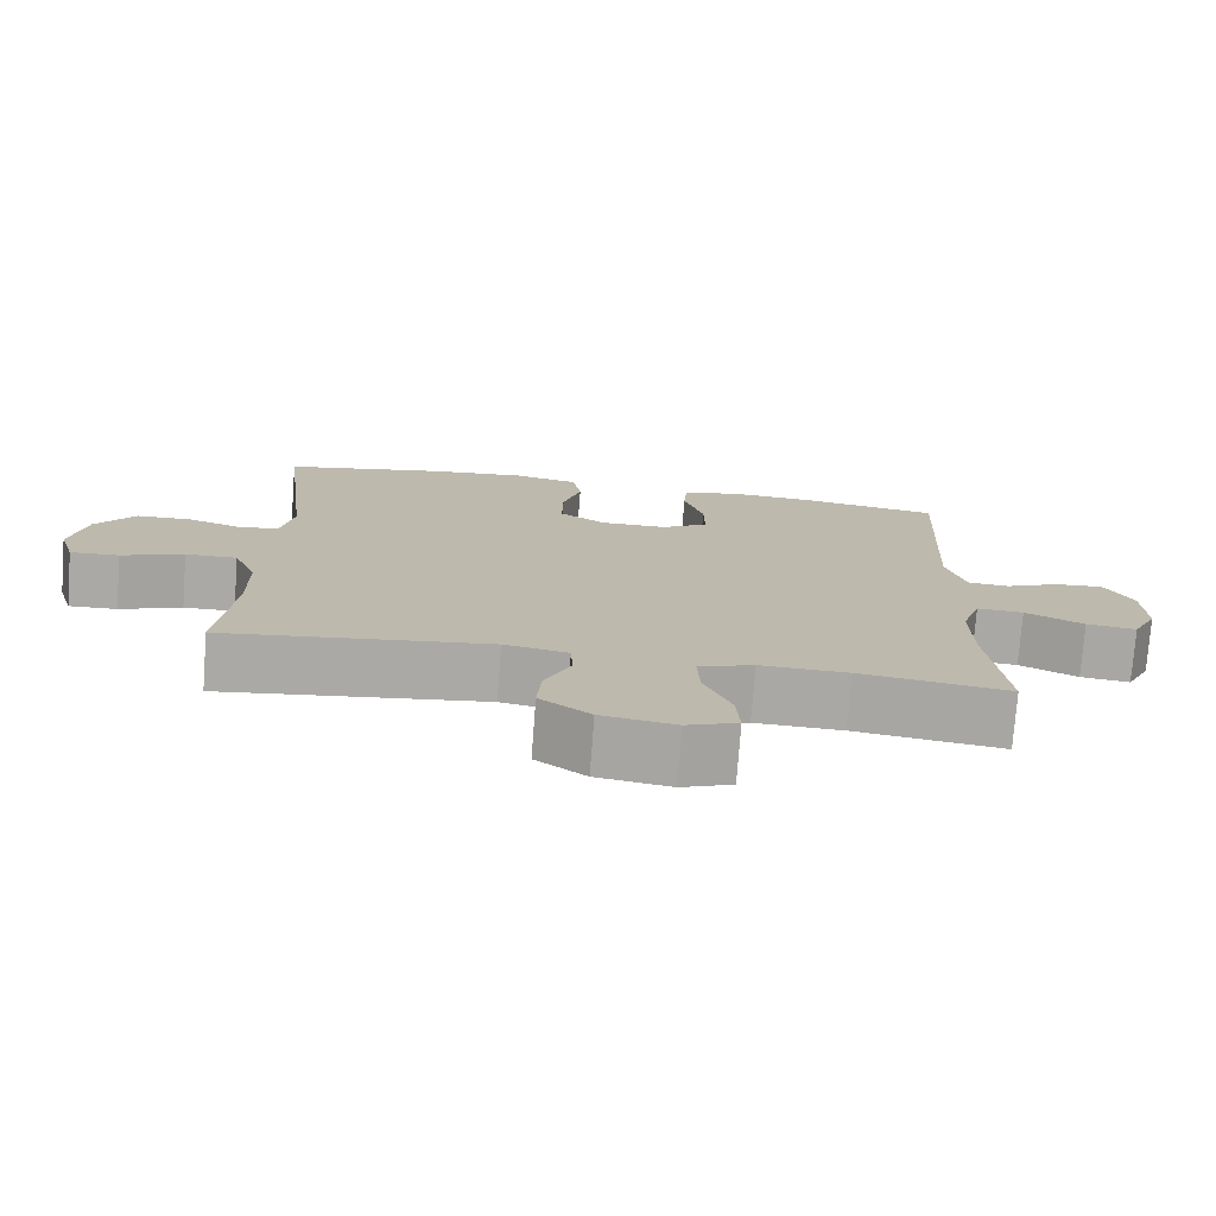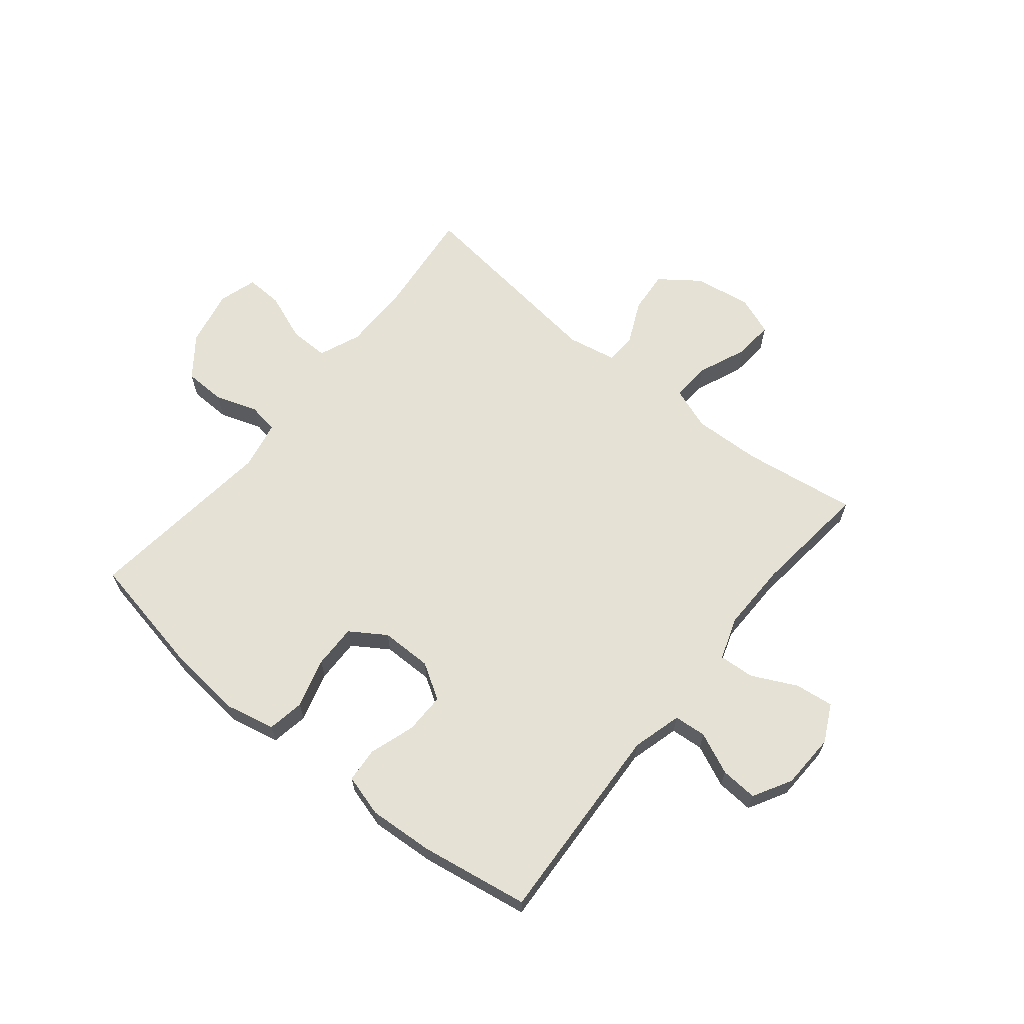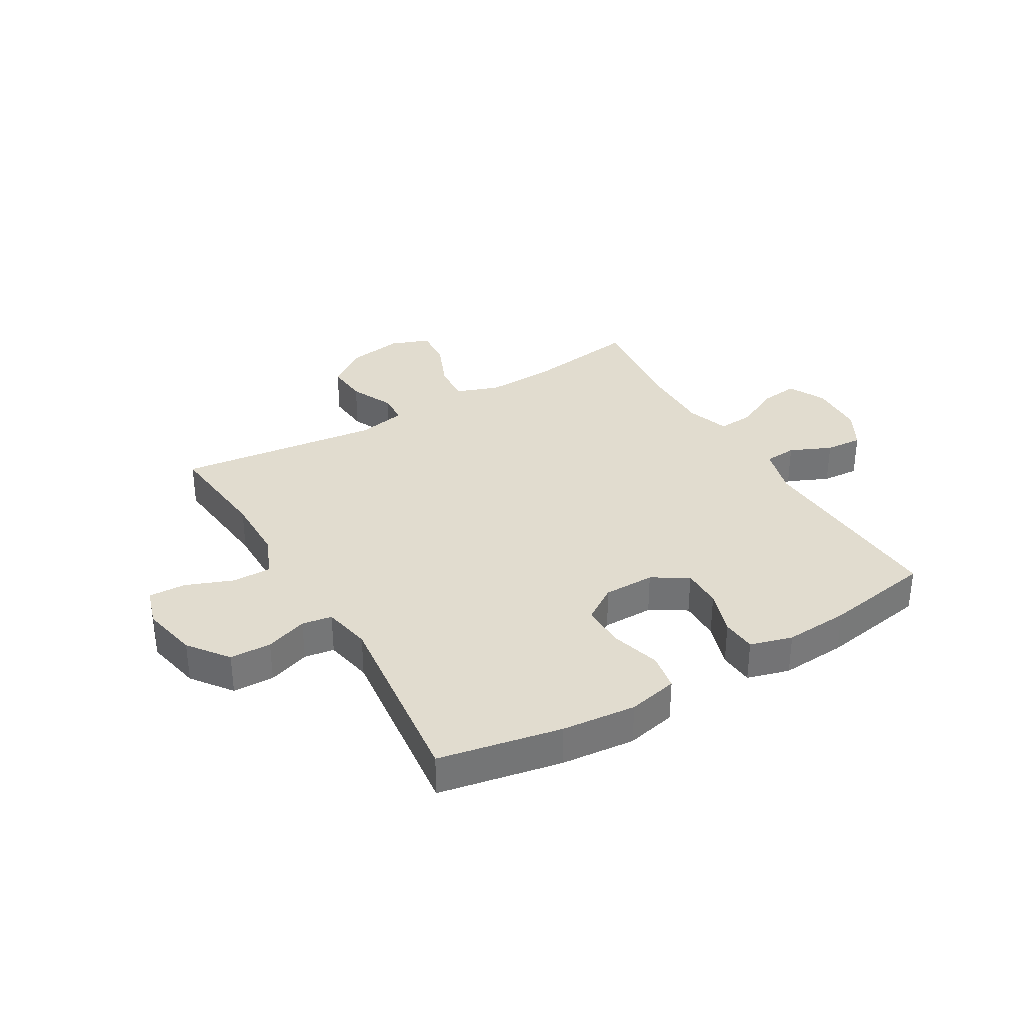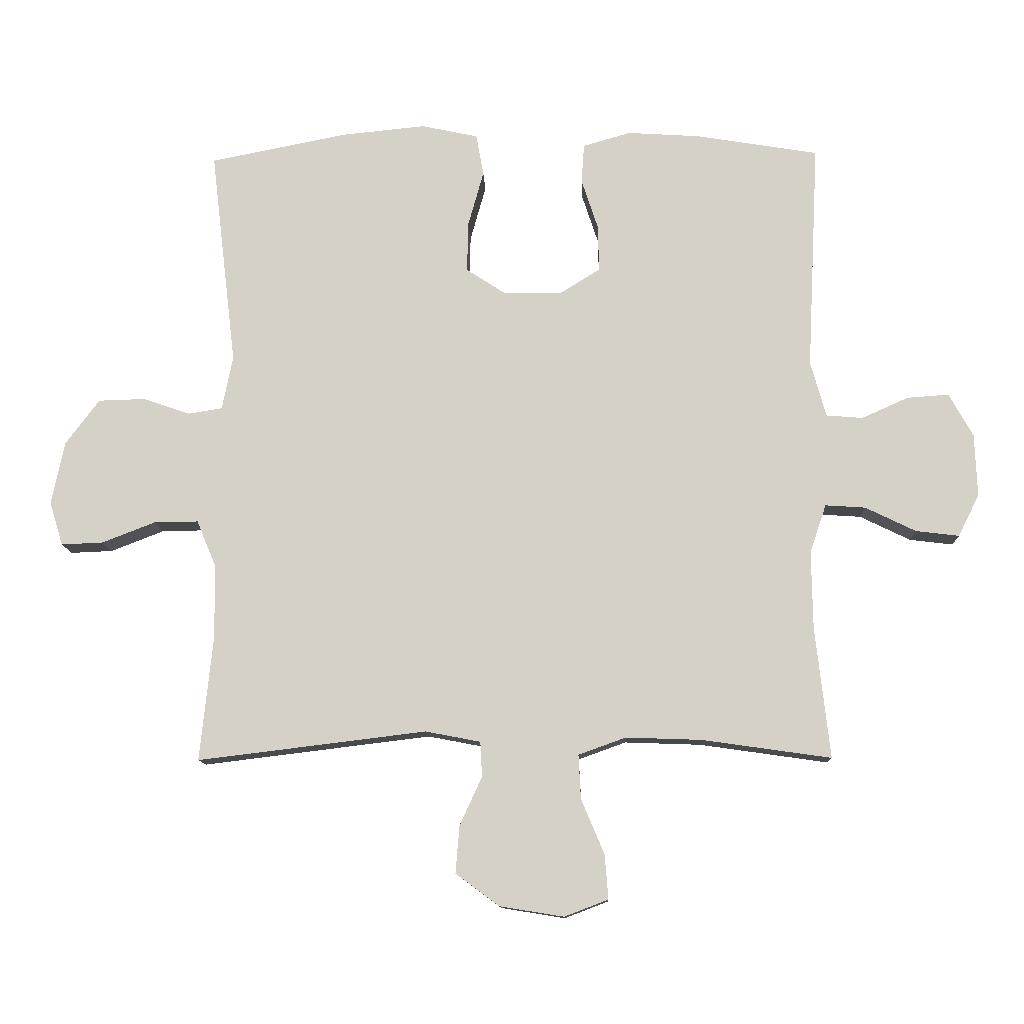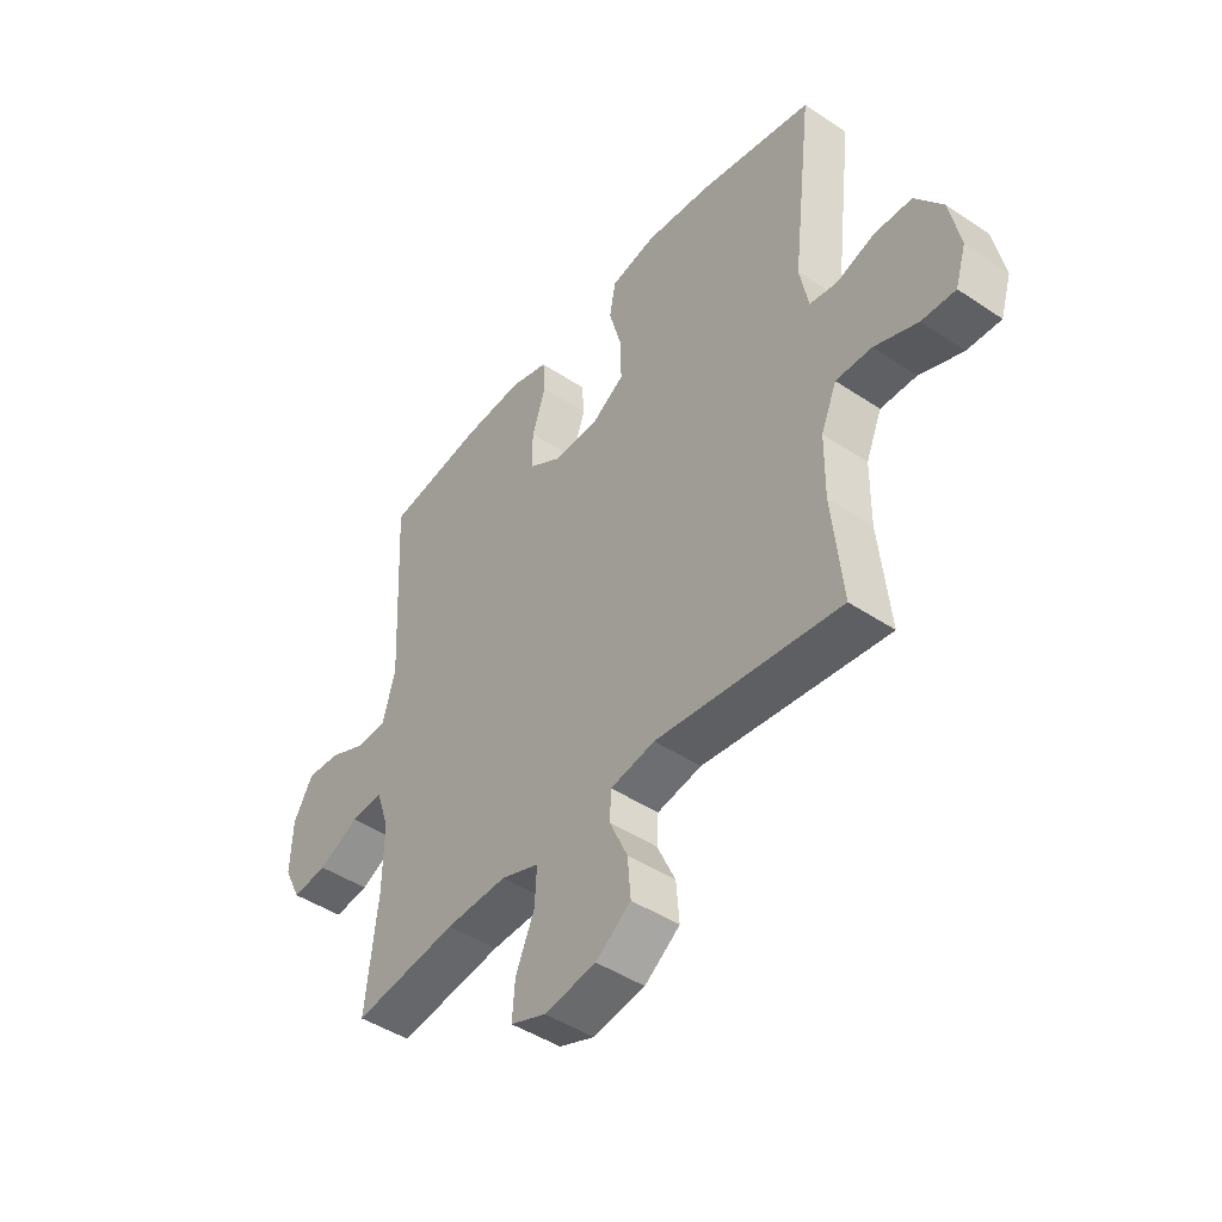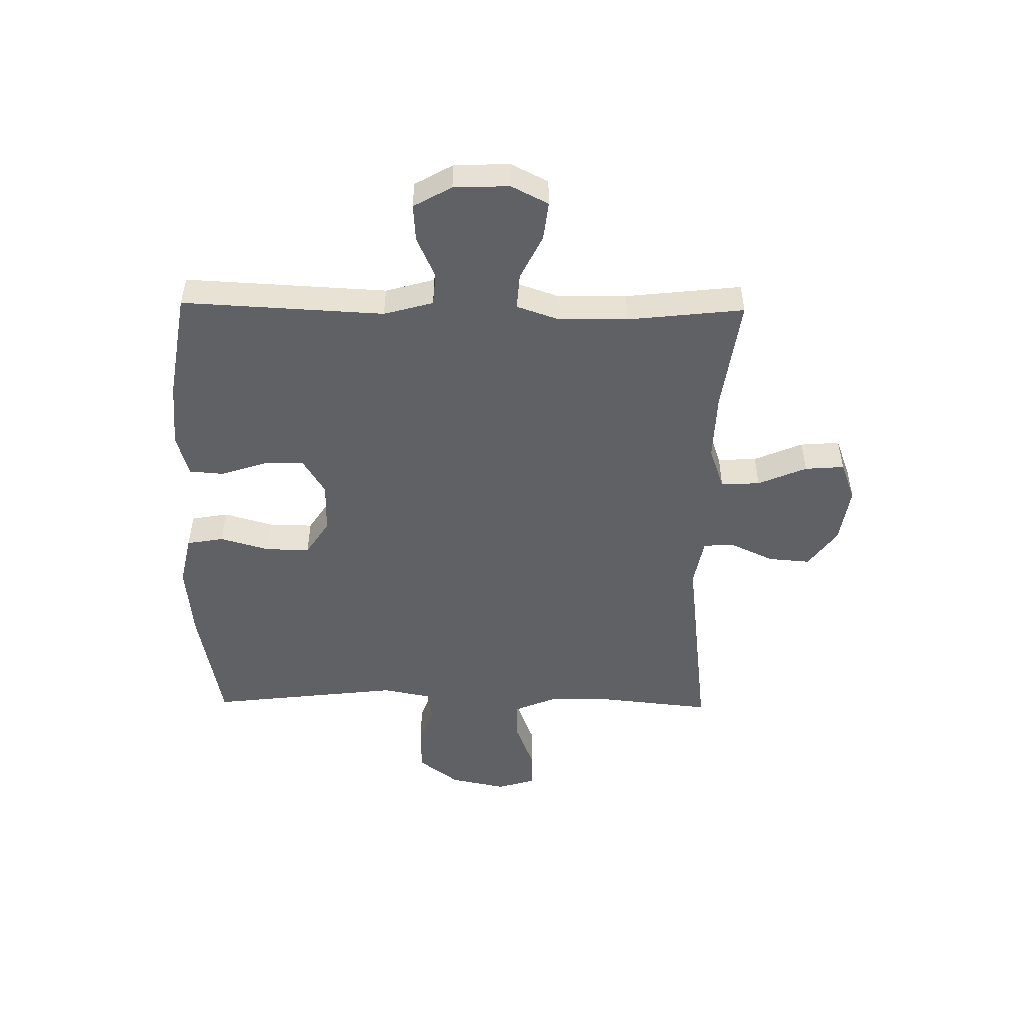
<metadata>
{"format":"obj","ext":"obj","renderer":"f3d","projection":"perspective","resolution":1024,"background":"white","views":[{"elev":-75.4,"azim":-4.3,"up":"+Z"},{"elev":64.9,"azim":39.0,"up":"+Y"},{"elev":34.3,"azim":-30.6,"up":"+Y"},{"elev":-11.5,"azim":2.1,"up":"+Z"},{"elev":-45.3,"azim":-127.7,"up":"+Z"},{"elev":-50.3,"azim":89.1,"up":"+Y"}]}
</metadata>
<code>
o path4228
v -0.1397 0.0375 -0.4309
v -0.05252 0.0375 -0.4477
v -0.04977 0.0375 -0.5028
v -0.08502 0.0375 -0.5796
v -0.09097 0.0375 -0.654
v -0.02224 0.0375 -0.7047
v 0.07885 0.0375 -0.721
v 0.1481 0.0375 -0.6947
v 0.1427 0.0375 -0.6247
v 0.106 0.0375 -0.538
v 0.1026 0.0375 -0.4687
v 0.1775 0.0375 -0.4418
v 0.2976 0.0375 -0.446
v 0.5008 0.0375 -0.4752
v 0.4777 0.0375 -0.268
v 0.4759 0.0375 -0.1457
v 0.5016 0.0375 -0.06964
v 0.5649 0.0375 -0.07379
v 0.6448 0.0375 -0.1127
v 0.713 0.0375 -0.121
v 0.7463 0.0375 -0.05483
v 0.7424 0.0375 0.04396
v 0.7044 0.0375 0.1119
v 0.6385 0.0375 0.1072
v 0.5649 0.0375 0.07425
v 0.5073 0.0375 0.07899
v 0.4828 0.0375 0.1669
v 0.5008 0.0375 0.5267
v 0.3083 0.0375 0.5585
v 0.193 0.0375 0.5659
v 0.1176 0.0375 0.5444
v 0.1131 0.0375 0.4827
v 0.1399 0.0375 0.4014
v 0.1408 0.0375 0.3291
v 0.07738 0.0375 0.29
v -0.01352 0.0375 0.2901
v -0.07642 0.0375 0.3314
v -0.07505 0.0375 0.4096
v -0.05015 0.0375 0.4978
v -0.06175 0.0375 0.5633
v -0.1509 0.0375 0.5827
v -0.2828 0.0375 0.5695
v -0.5009 0.0375 0.5267
v -0.4608 0.0375 0.1855
v -0.4776 0.0375 0.1
v -0.531 0.0375 0.09131
v -0.6057 0.0375 0.1167
v -0.6796 0.0375 0.1146
v -0.7329 0.0375 0.04359
v -0.7538 0.0375 -0.05639
v -0.7326 0.0375 -0.125
v -0.6667 0.0375 -0.1223
v -0.5823 0.0375 -0.08962
v -0.5124 0.0375 -0.08864
v -0.4817 0.0375 -0.1623
v -0.4806 0.0375 -0.2788
v -0.5009 0.0375 -0.4752
v -0.1397 -0.0375 -0.4309
v -0.05252 -0.0375 -0.4477
v -0.04977 -0.0375 -0.5028
v -0.08502 -0.0375 -0.5796
v -0.09097 -0.0375 -0.654
v -0.02224 -0.0375 -0.7047
v 0.07885 -0.0375 -0.721
v 0.1481 -0.0375 -0.6947
v 0.1427 -0.0375 -0.6247
v 0.106 -0.0375 -0.538
v 0.1026 -0.0375 -0.4687
v 0.1775 -0.0375 -0.4418
v 0.2976 -0.0375 -0.446
v 0.5008 -0.0375 -0.4752
v 0.4777 -0.0375 -0.268
v 0.4759 -0.0375 -0.1457
v 0.5016 -0.0375 -0.06964
v 0.5649 -0.0375 -0.07379
v 0.6448 -0.0375 -0.1127
v 0.713 -0.0375 -0.121
v 0.7463 -0.0375 -0.05483
v 0.7424 -0.0375 0.04396
v 0.7044 -0.0375 0.1119
v 0.6385 -0.0375 0.1072
v 0.5649 -0.0375 0.07425
v 0.5073 -0.0375 0.07899
v 0.4828 -0.0375 0.1669
v 0.5008 -0.0375 0.5267
v 0.3083 -0.0375 0.5585
v 0.193 -0.0375 0.5659
v 0.1176 -0.0375 0.5444
v 0.1131 -0.0375 0.4827
v 0.1399 -0.0375 0.4014
v 0.1408 -0.0375 0.3291
v 0.07738 -0.0375 0.29
v -0.01352 -0.0375 0.2901
v -0.07642 -0.0375 0.3314
v -0.07505 -0.0375 0.4096
v -0.05015 -0.0375 0.4978
v -0.06175 -0.0375 0.5633
v -0.1509 -0.0375 0.5827
v -0.2828 -0.0375 0.5695
v -0.5009 -0.0375 0.5267
v -0.4608 -0.0375 0.1855
v -0.4776 -0.0375 0.1
v -0.531 -0.0375 0.09131
v -0.6057 -0.0375 0.1167
v -0.6796 -0.0375 0.1146
v -0.7329 -0.0375 0.04359
v -0.7538 -0.0375 -0.05639
v -0.7326 -0.0375 -0.125
v -0.6667 -0.0375 -0.1223
v -0.5823 -0.0375 -0.08962
v -0.5124 -0.0375 -0.08864
v -0.4817 -0.0375 -0.1623
v -0.4806 -0.0375 -0.2788
v -0.5009 -0.0375 -0.4752
v 0.713 0.0375 -0.121
v 0.713 0.0375 -0.121
v 0.7463 0.0375 -0.05483
v 0.7424 0.0375 0.04396
v 0.7044 0.0375 0.1119
v 0.7044 0.0375 0.1119
v 0.6448 0.0375 -0.1127
v 0.6385 0.0375 0.1072
v 0.5649 0.0375 -0.07379
v 0.5649 0.0375 0.07425
v 0.5073 0.0375 0.07899
v 0.5073 0.0375 0.07899
v 0.5016 0.0375 -0.06964
v 0.5016 0.0375 -0.06964
v 0.4828 0.0375 0.1669
v 0.4759 0.0375 -0.1457
v 0.5008 0.0375 -0.4752
v 0.5008 0.0375 -0.4752
v 0.4777 0.0375 -0.268
v 0.5008 0.0375 0.5267
v 0.5008 0.0375 0.5267
v 0.3083 0.0375 0.5585
v 0.2976 0.0375 -0.446
v 0.193 0.0375 0.5659
v 0.1775 0.0375 -0.4418
v 0.1176 0.0375 0.5444
v 0.1176 0.0375 0.5444
v 0.1026 0.0375 -0.4687
v 0.1026 0.0375 -0.4687
v 0.1399 0.0375 0.4014
v 0.1408 0.0375 0.3291
v 0.07885 0.0375 -0.721
v 0.1481 0.0375 -0.6947
v 0.1481 0.0375 -0.6947
v 0.1427 0.0375 -0.6247
v 0.106 0.0375 -0.538
v 0.07738 0.0375 0.29
v 0.1131 0.0375 0.4827
v -0.02224 0.0375 -0.7047
v -0.01352 0.0375 0.2901
v -0.07642 0.0375 0.3314
v -0.09097 0.0375 -0.654
v -0.08502 0.0375 -0.5796
v -0.04977 0.0375 -0.5028
v -0.05252 0.0375 -0.4477
v -0.05252 0.0375 -0.4477
v -0.07505 0.0375 0.4096
v -0.05015 0.0375 0.4978
v -0.06175 0.0375 0.5633
v -0.06175 0.0375 0.5633
v -0.1397 0.0375 -0.4309
v -0.1509 0.0375 0.5827
v -0.2828 0.0375 0.5695
v -0.4608 0.0375 0.1855
v -0.4776 0.0375 0.1
v -0.4776 0.0375 0.1
v -0.5009 0.0375 -0.4752
v -0.5009 0.0375 -0.4752
v -0.5009 0.0375 0.5267
v -0.5009 0.0375 0.5267
v -0.4817 0.0375 -0.1623
v -0.4806 0.0375 -0.2788
v -0.531 0.0375 0.09131
v -0.5124 0.0375 -0.08864
v -0.5124 0.0375 -0.08864
v -0.5823 0.0375 -0.08962
v -0.6057 0.0375 0.1167
v -0.6667 0.0375 -0.1223
v -0.6796 0.0375 0.1146
v -0.7326 0.0375 -0.125
v -0.7326 0.0375 -0.125
v -0.7329 0.0375 0.04359
v -0.7538 0.0375 -0.05639
v 0.713 -0.0375 -0.121
v 0.713 -0.0375 -0.121
v 0.7463 -0.0375 -0.05483
v 0.7424 -0.0375 0.04396
v 0.7044 -0.0375 0.1119
v 0.7044 -0.0375 0.1119
v 0.6448 -0.0375 -0.1127
v 0.6385 -0.0375 0.1072
v 0.5649 -0.0375 -0.07379
v 0.5649 -0.0375 0.07425
v 0.5073 -0.0375 0.07899
v 0.5073 -0.0375 0.07899
v 0.5016 -0.0375 -0.06964
v 0.5016 -0.0375 -0.06964
v 0.4828 -0.0375 0.1669
v 0.4759 -0.0375 -0.1457
v 0.5008 -0.0375 -0.4752
v 0.5008 -0.0375 -0.4752
v 0.4777 -0.0375 -0.268
v 0.5008 -0.0375 0.5267
v 0.5008 -0.0375 0.5267
v 0.3083 -0.0375 0.5585
v 0.2976 -0.0375 -0.446
v 0.193 -0.0375 0.5659
v 0.1775 -0.0375 -0.4418
v 0.1176 -0.0375 0.5444
v 0.1176 -0.0375 0.5444
v 0.1026 -0.0375 -0.4687
v 0.1026 -0.0375 -0.4687
v 0.1399 -0.0375 0.4014
v 0.1408 -0.0375 0.3291
v 0.07885 -0.0375 -0.721
v 0.1481 -0.0375 -0.6947
v 0.1481 -0.0375 -0.6947
v 0.1427 -0.0375 -0.6247
v 0.106 -0.0375 -0.538
v 0.07738 -0.0375 0.29
v 0.1131 -0.0375 0.4827
v -0.02224 -0.0375 -0.7047
v -0.01352 -0.0375 0.2901
v -0.07642 -0.0375 0.3314
v -0.09097 -0.0375 -0.654
v -0.08502 -0.0375 -0.5796
v -0.04977 -0.0375 -0.5028
v -0.05252 -0.0375 -0.4477
v -0.05252 -0.0375 -0.4477
v -0.07505 -0.0375 0.4096
v -0.05015 -0.0375 0.4978
v -0.06175 -0.0375 0.5633
v -0.06175 -0.0375 0.5633
v -0.1397 -0.0375 -0.4309
v -0.1509 -0.0375 0.5827
v -0.2828 -0.0375 0.5695
v -0.4608 -0.0375 0.1855
v -0.4776 -0.0375 0.1
v -0.4776 -0.0375 0.1
v -0.5009 -0.0375 -0.4752
v -0.5009 -0.0375 -0.4752
v -0.5009 -0.0375 0.5267
v -0.5009 -0.0375 0.5267
v -0.4817 -0.0375 -0.1623
v -0.4806 -0.0375 -0.2788
v -0.531 -0.0375 0.09131
v -0.5124 -0.0375 -0.08864
v -0.5124 -0.0375 -0.08864
v -0.5823 -0.0375 -0.08962
v -0.6057 -0.0375 0.1167
v -0.6667 -0.0375 -0.1223
v -0.6796 -0.0375 0.1146
v -0.7326 -0.0375 -0.125
v -0.7326 -0.0375 -0.125
v -0.7329 -0.0375 0.04359
v -0.7538 -0.0375 -0.05639
f 242 228 241
f 226 223 230
f 202 224 198
f 256 259 254
f 255 260 257
f 191 194 190
f 235 239 234
f 194 191 196
f 230 223 231
f 246 241 240
f 198 200 197
f 238 249 244
f 224 203 200
f 250 251 242
f 197 196 195
f 241 228 240
f 212 210 206
f 224 200 198
f 197 200 196
f 254 253 250
f 236 239 235
f 195 196 191
f 254 259 253
f 190 194 188
f 224 232 212
f 234 240 228
f 203 212 206
f 260 255 259
f 253 259 255
f 251 250 253
f 251 248 242
f 224 212 203
f 209 218 202
f 217 211 225
f 226 230 229
f 232 231 215
f 222 219 220
f 226 219 222
f 238 248 249
f 227 248 238
f 227 238 232
f 209 202 207
f 211 217 209
f 218 224 202
f 215 231 223
f 242 248 227
f 228 242 227
f 227 232 224
f 212 232 215
f 223 226 222
f 239 240 234
f 225 211 213
f 218 209 217
f 195 191 192
f 206 210 204
f 116 21 78 189
f 21 22 79 78
f 22 120 193 79
f 19 20 77 76
f 23 24 81 80
f 18 19 76 75
f 24 25 82 81
f 25 126 199 82
f 128 18 75 201
f 26 27 84 83
f 16 17 74 73
f 132 15 72 205
f 27 135 208 84
f 15 16 73 72
f 28 29 86 85
f 13 14 71 70
f 29 30 87 86
f 12 13 70 69
f 30 141 214 87
f 143 12 69 216
f 33 34 91 90
f 7 148 221 64
f 8 9 66 65
f 9 10 67 66
f 34 35 92 91
f 32 33 90 89
f 31 32 89 88
f 10 11 68 67
f 6 7 64 63
f 35 36 93 92
f 36 37 94 93
f 5 6 63 62
f 4 5 62 61
f 3 4 61 60
f 160 3 60 233
f 38 39 96 95
f 39 164 237 96
f 1 2 59 58
f 40 41 98 97
f 37 38 95 94
f 41 42 99 98
f 44 170 243 101
f 172 1 58 245
f 174 44 101 247
f 42 43 100 99
f 55 56 113 112
f 45 46 103 102
f 179 55 112 252
f 56 57 114 113
f 53 54 111 110
f 46 47 104 103
f 52 53 110 109
f 47 48 105 104
f 185 52 109 258
f 48 49 106 105
f 50 51 108 107
f 49 50 107 106
f 169 168 155
f 153 157 150
f 129 125 151
f 183 181 186
f 182 184 187
f 118 117 121
f 162 161 166
f 121 123 118
f 157 158 150
f 173 167 168
f 125 124 127
f 165 171 176
f 151 127 130
f 177 169 178
f 124 122 123
f 168 167 155
f 139 133 137
f 151 125 127
f 124 123 127
f 181 177 180
f 163 162 166
f 122 118 123
f 181 180 186
f 117 115 121
f 151 139 159
f 161 155 167
f 130 133 139
f 187 186 182
f 180 182 186
f 178 180 177
f 178 169 175
f 151 130 139
f 136 129 145
f 144 152 138
f 153 156 157
f 159 142 158
f 149 147 146
f 153 149 146
f 165 176 175
f 154 165 175
f 154 159 165
f 136 134 129
f 138 136 144
f 145 129 151
f 142 150 158
f 169 154 175
f 155 154 169
f 154 151 159
f 139 142 159
f 150 149 153
f 166 161 167
f 152 140 138
f 145 144 136
f 122 119 118
f 133 131 137

</code>
